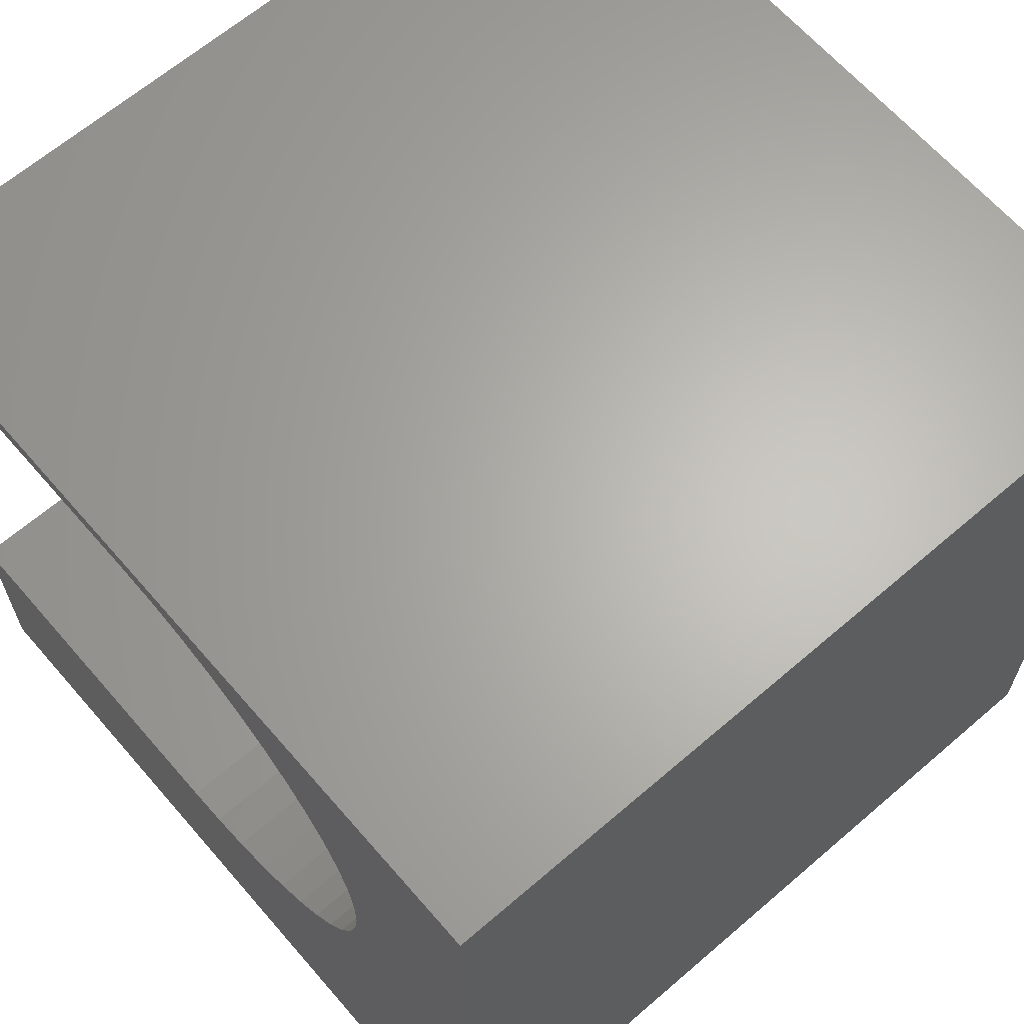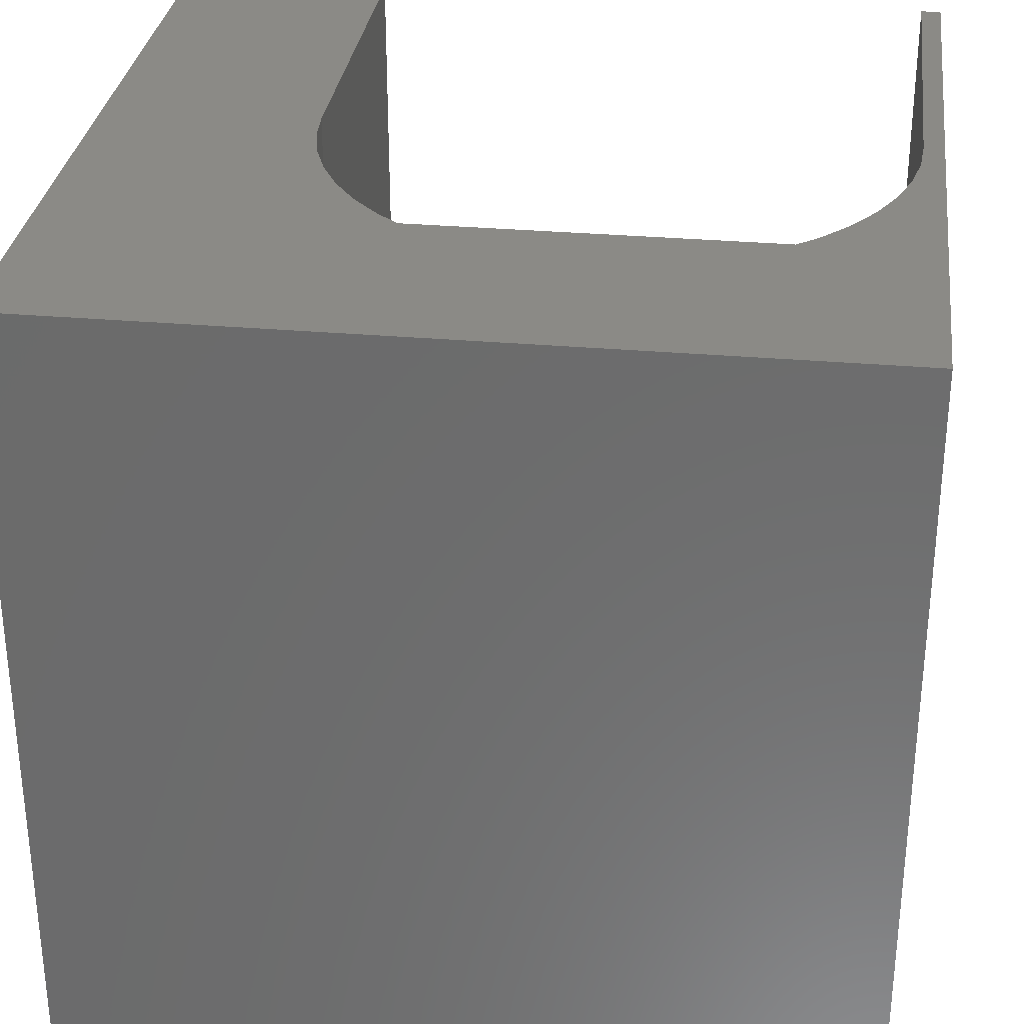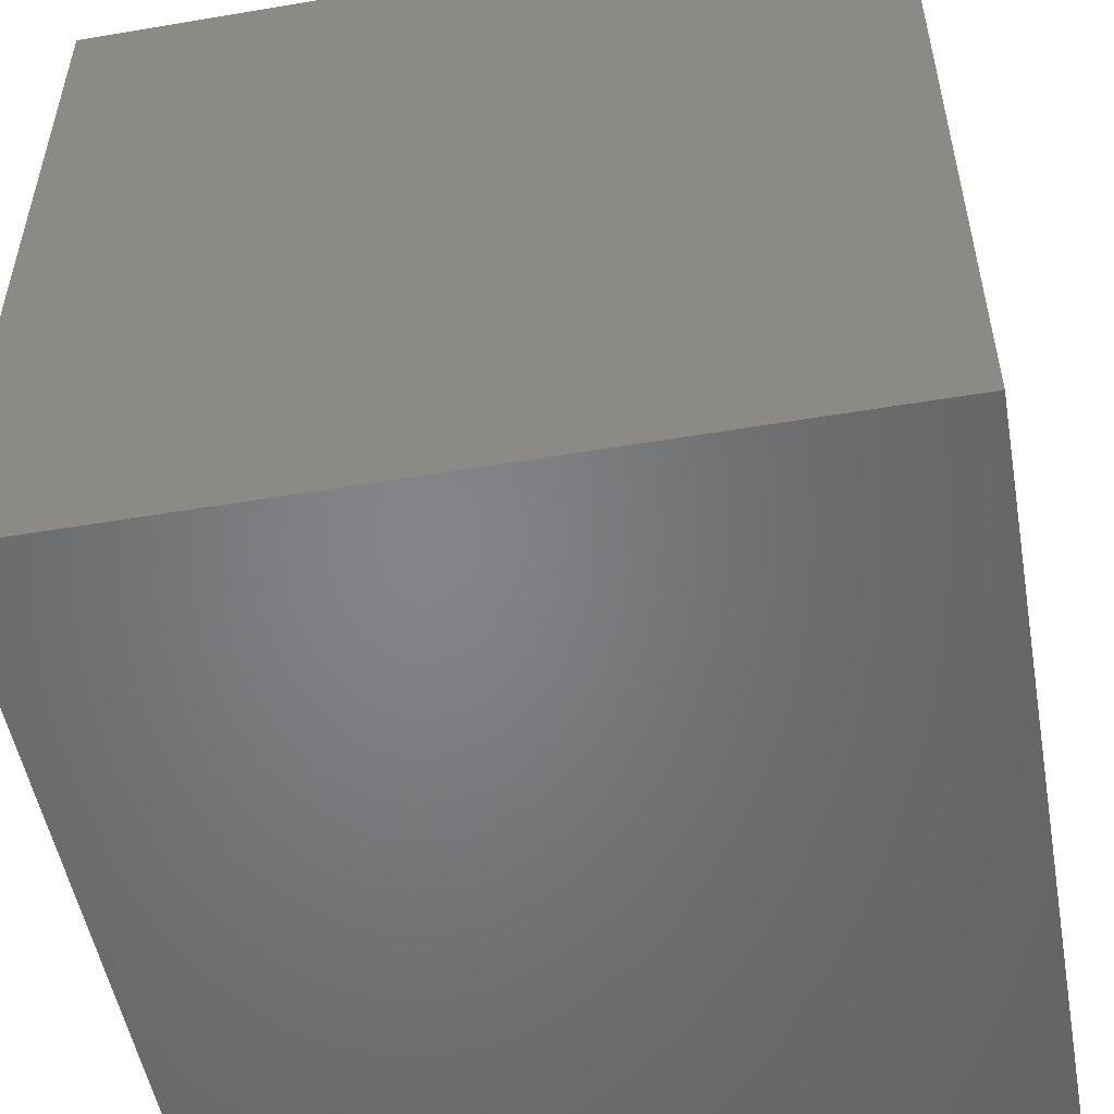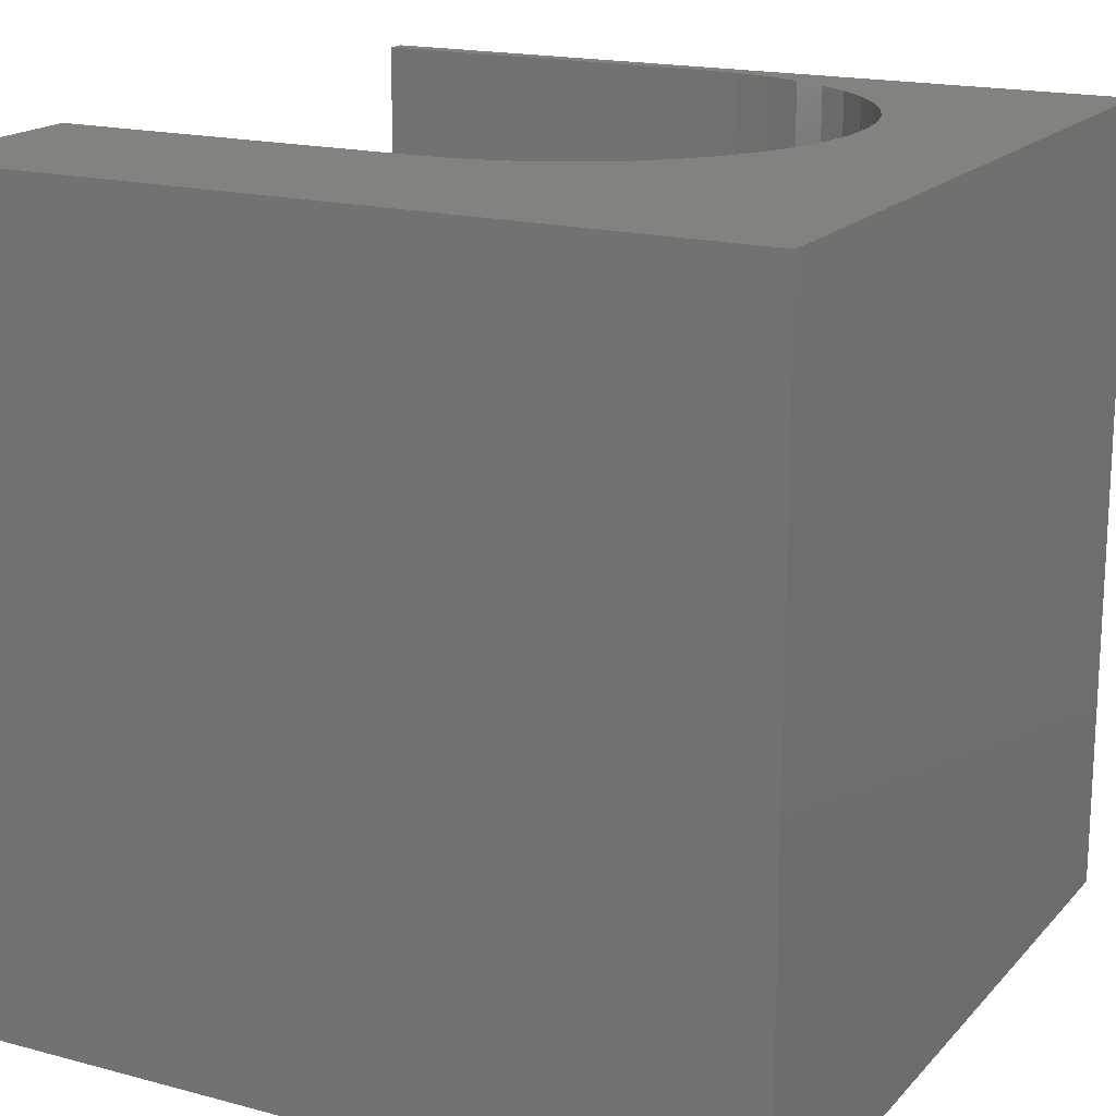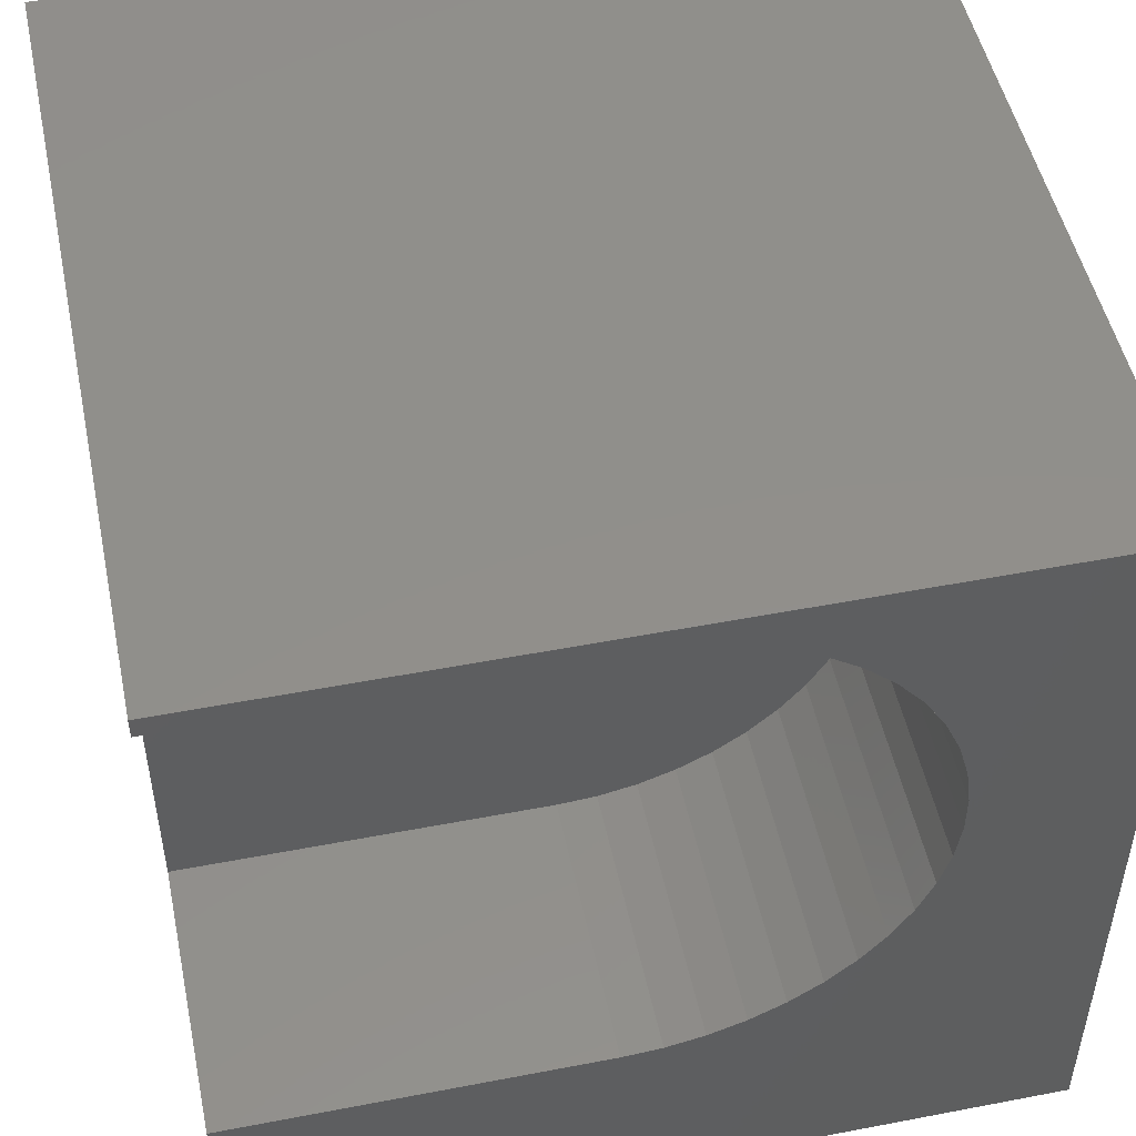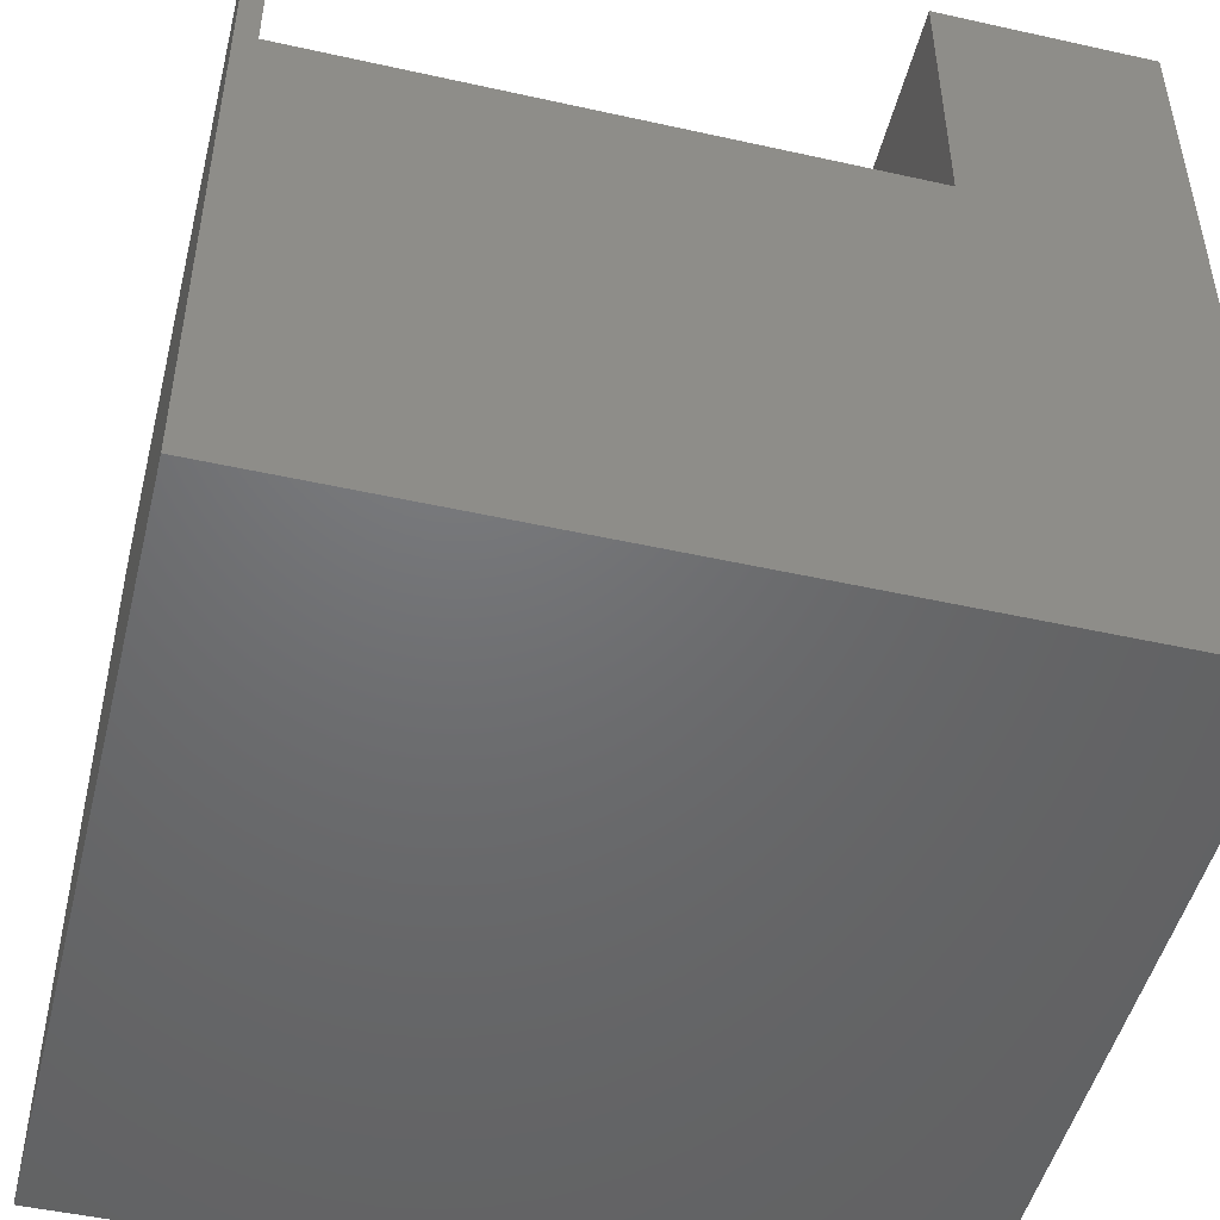
<metadata>
{"format":"stl","ext":"stl","renderer":"f3d","projection":"perspective","resolution":1024,"background":"white","views":[{"elev":64.7,"azim":49.1,"up":"+Y"},{"elev":31.0,"azim":97.2,"up":"+Z"},{"elev":-52.0,"azim":-169.7,"up":"+Z"},{"elev":17.6,"azim":27.8,"up":"+Z"},{"elev":50.1,"azim":-11.9,"up":"+Y"},{"elev":-48.9,"azim":-103.9,"up":"+Z"}]}
</metadata>
<code>
# stl→obj: 60 verts, 116 faces
v 0 9.753 10
v 0 10 10
v 0 9.753 6.567
v 0 10 0
v 0 2.658 6.567
v 0 0 0
v 0 2.658 10
v 0 0 10
v 10 10 10
v 8.07 5.963 10
v 10 0 10
v 8.005 5.484 10
v 7.874 5.017 10
v 7.681 4.573 10
v 7.429 4.16 10
v 7.124 3.784 10
v 5.014 9.72 10
v 5.488 9.621 10
v 5.945 9.459 10
v 6.77 3.454 10
v 6.374 3.174 10
v 5.945 2.952 10
v 6.374 9.236 10
v 6.77 8.957 10
v 7.124 8.627 10
v 7.429 8.251 10
v 7.681 7.837 10
v 7.874 7.393 10
v 4.531 9.753 10
v 8.005 6.927 10
v 8.07 6.447 10
v 5.488 2.789 10
v 5.014 2.691 10
v 4.531 2.658 10
v 10 10 0
v 10 0 0
v 4.531 9.753 6.567
v 4.531 2.658 6.567
v 5.014 2.691 6.567
v 5.488 2.789 6.567
v 6.77 3.454 6.567
v 7.124 3.784 6.567
v 7.429 4.16 6.567
v 7.681 4.573 6.567
v 7.874 5.017 6.567
v 8.005 5.484 6.567
v 5.014 9.72 6.567
v 8.07 5.963 6.567
v 8.07 6.447 6.567
v 8.005 6.927 6.567
v 7.874 7.393 6.567
v 5.945 2.952 6.567
v 6.374 3.174 6.567
v 7.124 8.627 6.567
v 6.77 8.957 6.567
v 6.374 9.236 6.567
v 5.945 9.459 6.567
v 5.488 9.621 6.567
v 7.681 7.837 6.567
v 7.429 8.251 6.567
f 1 2 3
f 3 2 4
f 3 4 5
f 5 4 6
f 5 6 7
f 7 6 8
f 9 10 11
f 11 10 12
f 11 12 13
f 13 14 11
f 11 14 15
f 11 15 16
f 17 18 9
f 9 18 19
f 16 20 11
f 11 20 21
f 11 21 22
f 19 23 9
f 9 23 24
f 9 24 25
f 25 26 9
f 9 26 27
f 9 27 28
f 17 9 29
f 29 9 2
f 29 2 1
f 28 30 9
f 9 30 31
f 9 31 10
f 22 32 11
f 11 32 33
f 11 33 8
f 8 33 34
f 8 34 7
f 35 9 36
f 36 9 11
f 4 35 6
f 6 35 36
f 9 35 2
f 2 35 4
f 36 11 6
f 6 11 8
f 37 3 5
f 5 38 37
f 37 38 39
f 37 39 40
f 41 42 37
f 37 42 43
f 37 43 44
f 44 45 37
f 37 45 46
f 37 46 47
f 47 46 48
f 48 49 47
f 47 49 50
f 47 50 51
f 40 52 37
f 37 52 53
f 37 53 41
f 47 54 55
f 55 56 47
f 47 56 57
f 47 57 58
f 51 59 47
f 47 59 60
f 47 60 54
f 3 37 1
f 1 37 29
f 38 34 33
f 38 33 39
f 39 33 32
f 39 32 40
f 40 32 22
f 40 22 52
f 52 22 21
f 52 21 53
f 53 21 20
f 53 20 41
f 41 20 16
f 41 16 42
f 42 16 15
f 42 15 43
f 43 15 14
f 43 14 44
f 44 14 13
f 44 13 45
f 45 13 12
f 45 12 46
f 46 12 10
f 46 10 48
f 48 10 31
f 48 31 49
f 49 31 30
f 49 30 50
f 50 30 28
f 50 28 51
f 51 28 27
f 51 27 59
f 59 27 26
f 59 26 60
f 60 26 25
f 60 25 54
f 54 25 24
f 54 24 55
f 55 24 23
f 55 23 56
f 56 23 19
f 56 19 57
f 57 19 18
f 57 18 58
f 58 18 17
f 58 17 47
f 47 17 29
f 47 29 37
f 38 5 34
f 34 5 7

</code>
